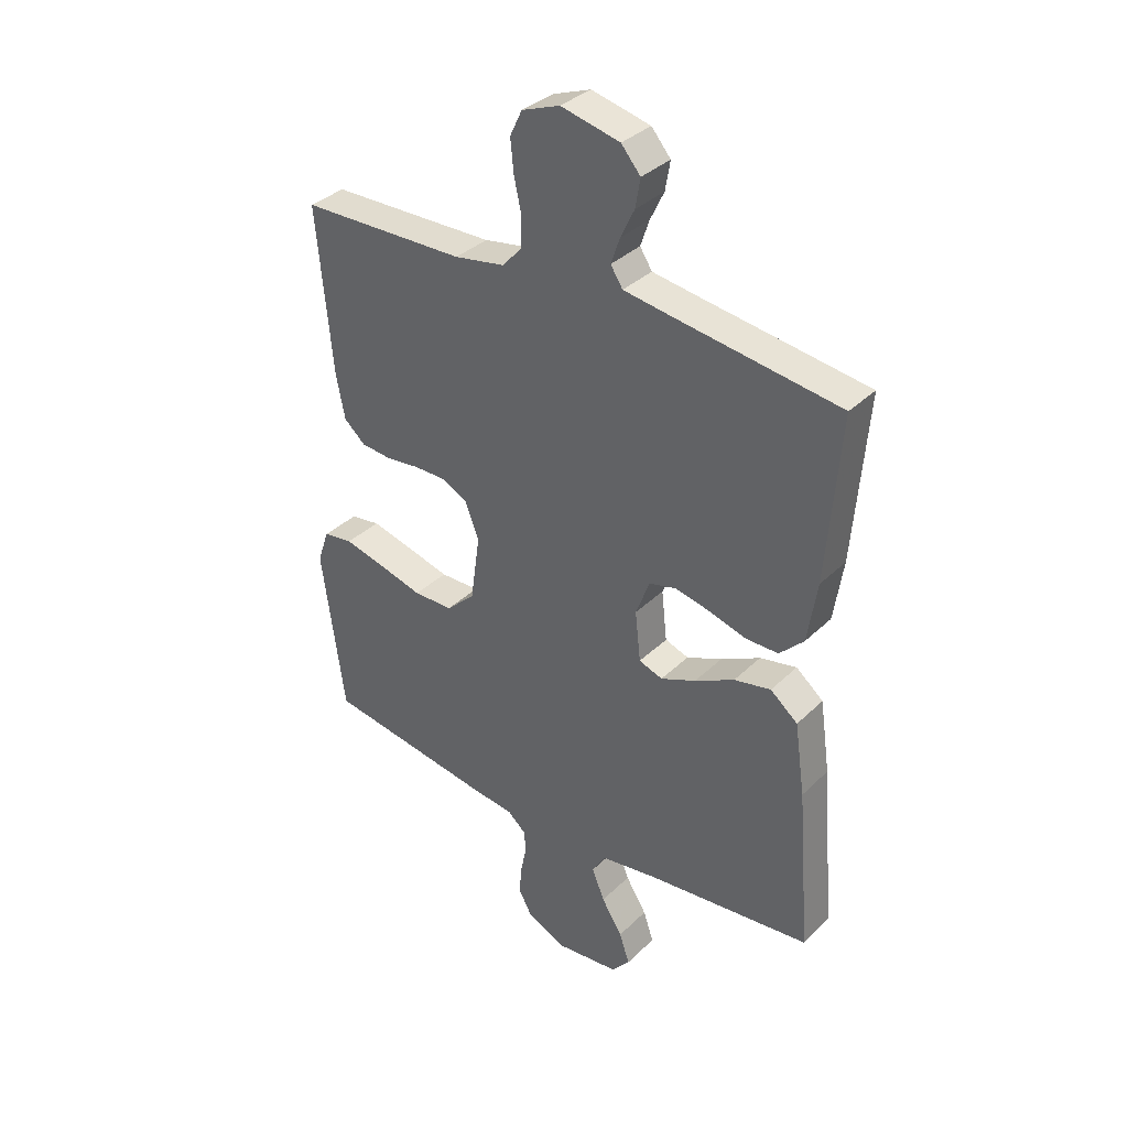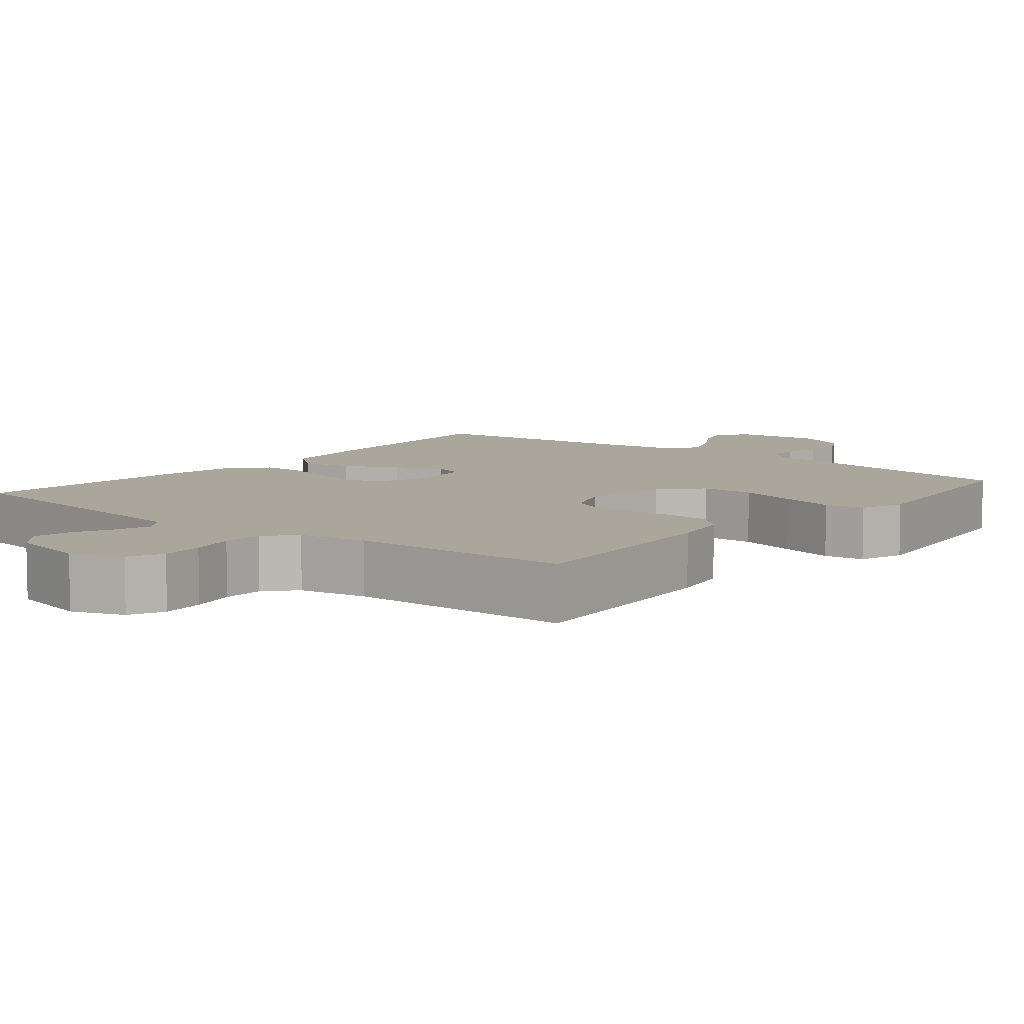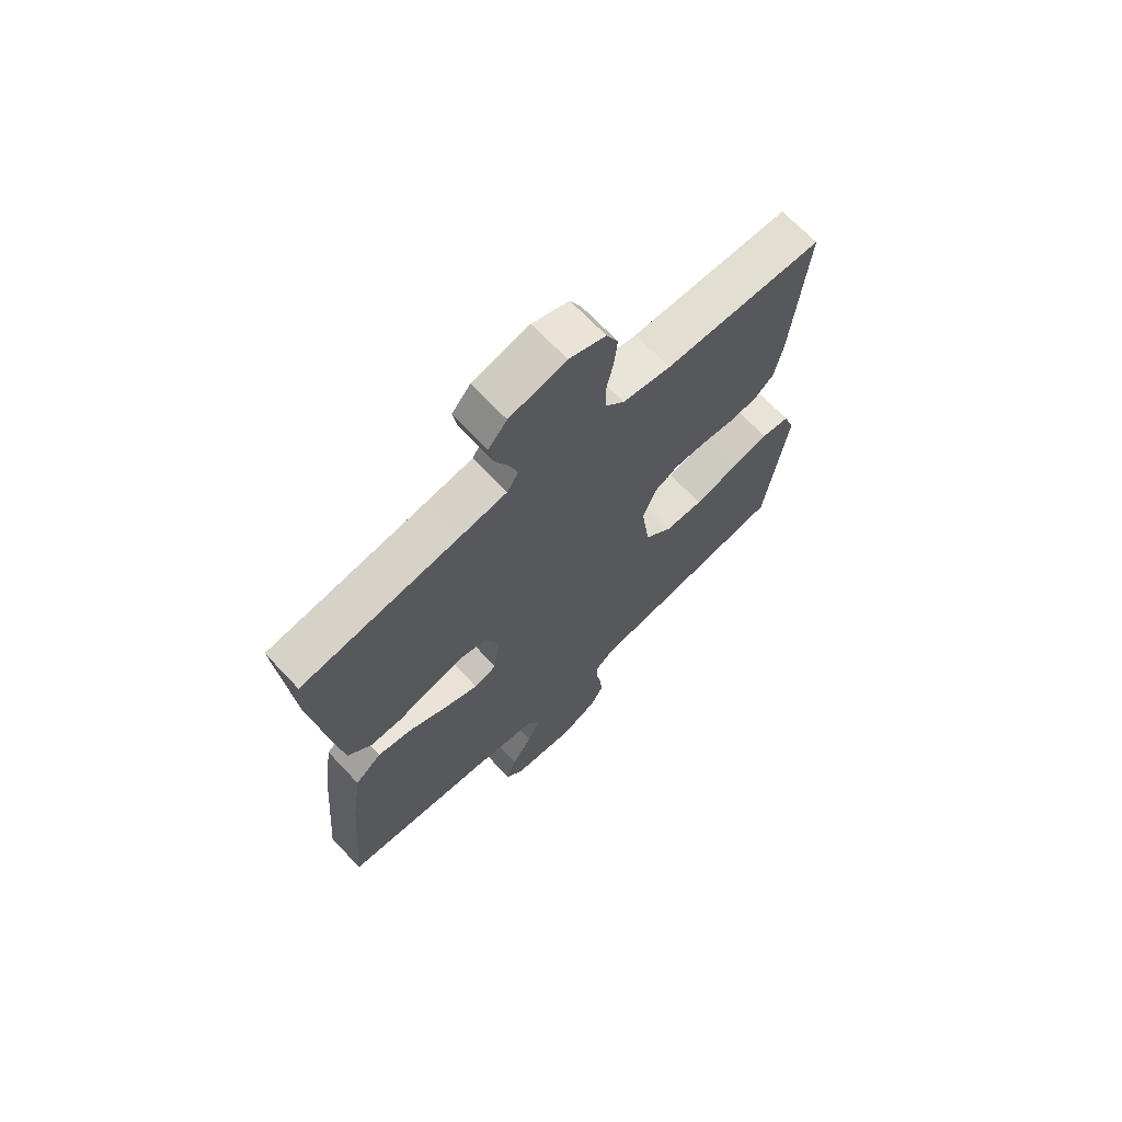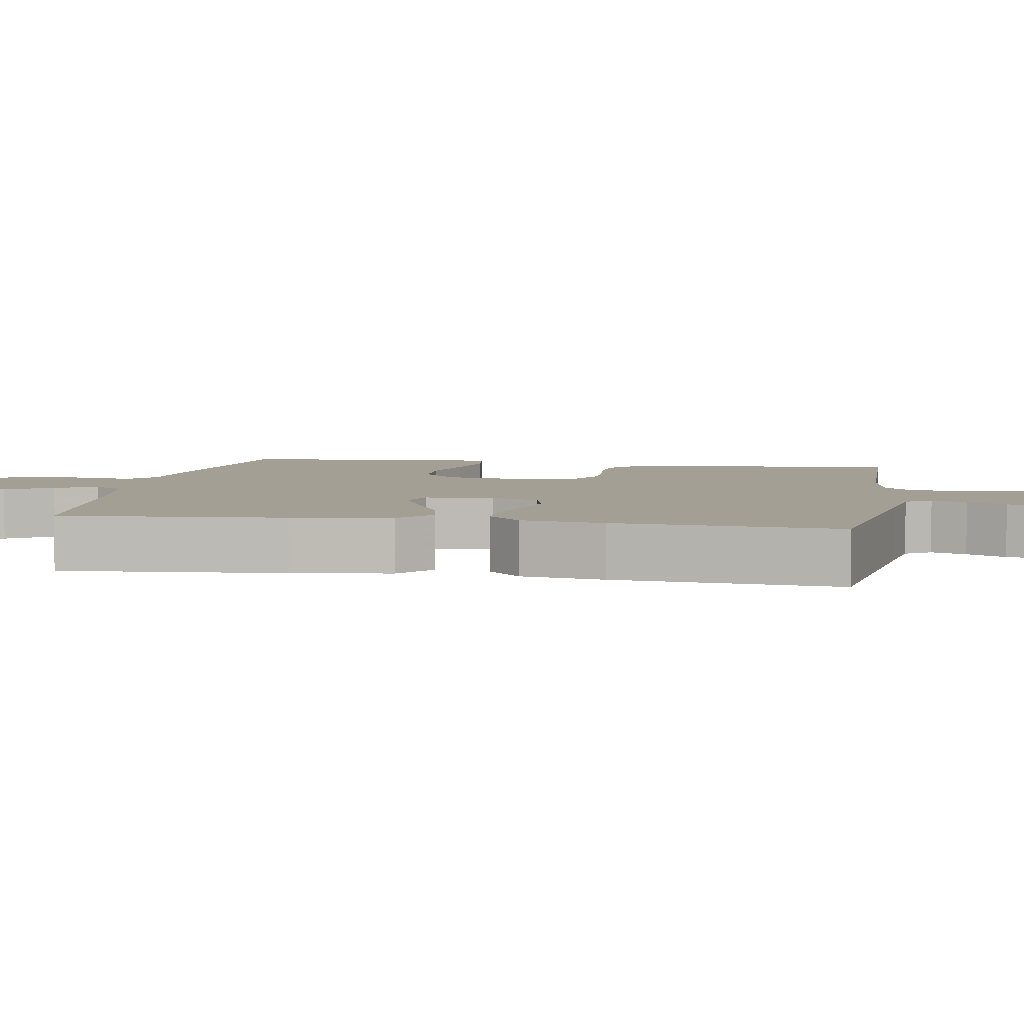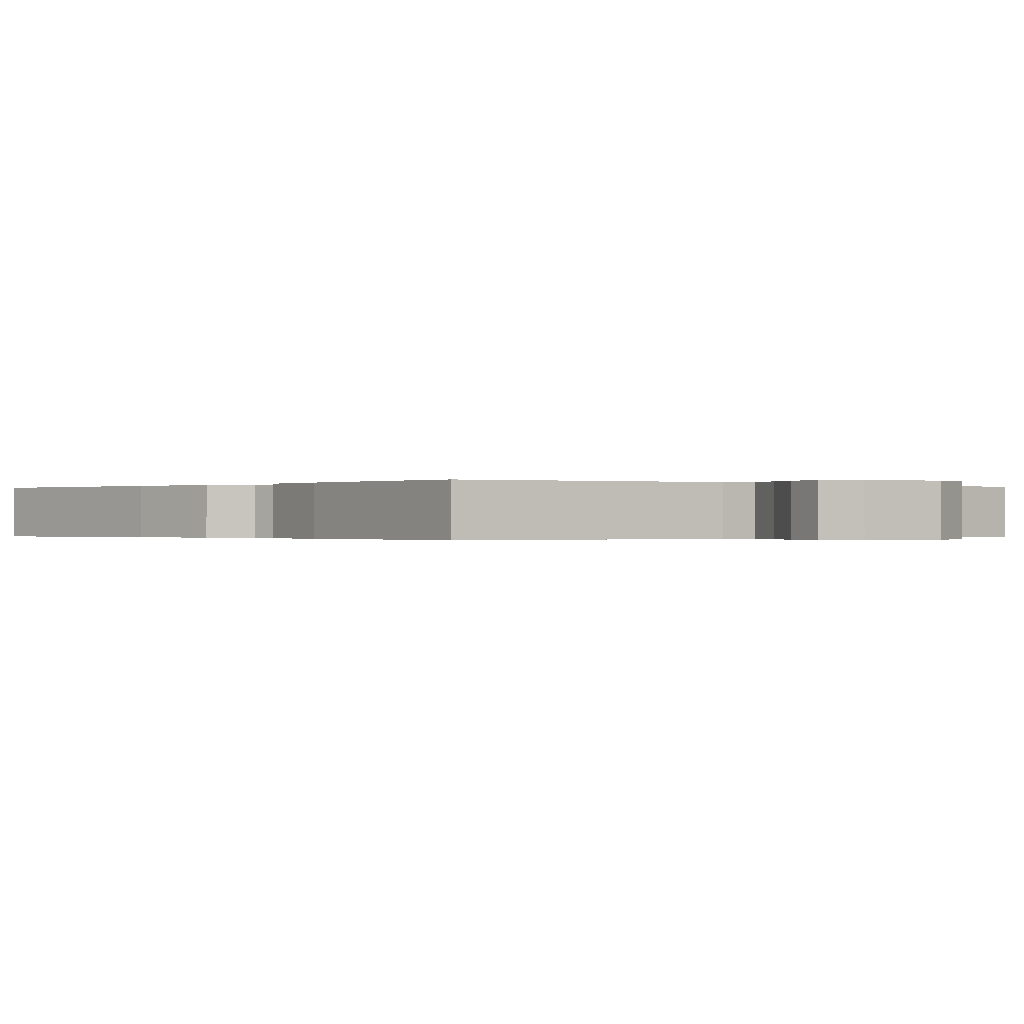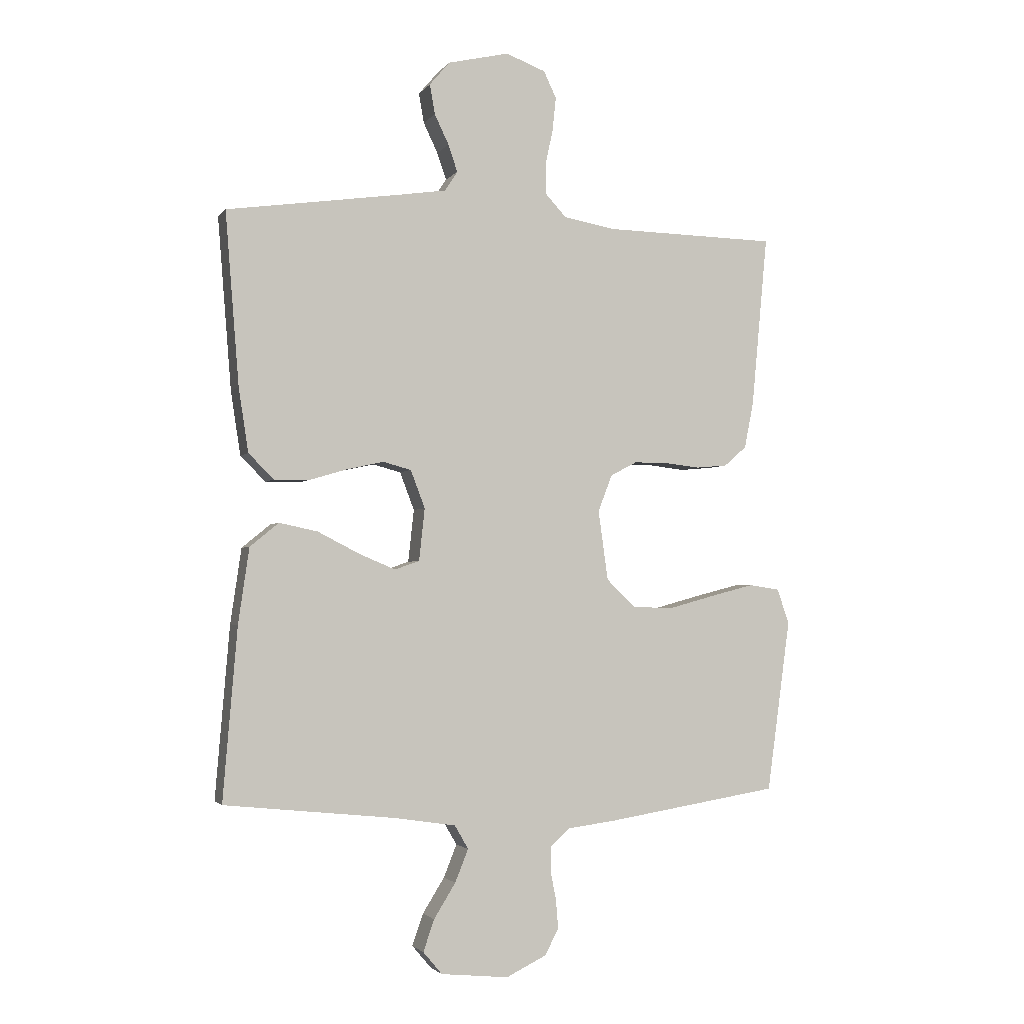
<metadata>
{"format":"obj","ext":"obj","renderer":"f3d","projection":"perspective","resolution":1024,"background":"white","views":[{"elev":35.3,"azim":-141.6,"up":"+Z"},{"elev":7.9,"azim":39.3,"up":"+Y"},{"elev":68.6,"azim":-43.3,"up":"+Z"},{"elev":5.3,"azim":-80.2,"up":"+Y"},{"elev":-0.2,"azim":-40.4,"up":"+Y"},{"elev":-2.5,"azim":-18.3,"up":"+Z"}]}
</metadata>
<code>
v 0.5 0.07 -0.5
v 0.2 0.07 -0.548
v 0.115 0.07 -0.559
v 0.081 0.07 -0.589
v 0.08 0.07 -0.632
v 0.09 0.07 -0.682
v 0.094 0.07 -0.733
v 0.07 0.07 -0.778
v 0 0.07 -0.812
v -0.118 0.07 -0.8
v -0.151 0.07 -0.761
v -0.132 0.07 -0.706
v -0.094 0.07 -0.645
v -0.071 0.07 -0.588
v -0.095 0.07 -0.547
v -0.2 0.07 -0.531
v -0.5 0.07 -0.5
v -0.475 0.07 -0.2
v -0.456 0.07 -0.069
v -0.406 0.07 -0.028
v -0.339 0.07 -0.042
v -0.267 0.07 -0.079
v -0.203 0.07 -0.106
v -0.16 0.07 -0.091
v -0.15 0.07 0
v -0.175 0.07 0.066
v -0.224 0.07 0.079
v -0.288 0.07 0.065
v -0.355 0.07 0.045
v -0.415 0.07 0.045
v -0.459 0.07 0.089
v -0.476 0.07 0.2
v -0.5 0.07 0.5
v -0.2 0.07 0.543
v -0.114 0.07 0.556
v -0.092 0.07 0.59
v -0.108 0.07 0.637
v -0.133 0.07 0.689
v -0.142 0.07 0.741
v -0.107 0.07 0.782
v 0 0.07 0.807
v 0.069 0.07 0.781
v 0.091 0.07 0.735
v 0.085 0.07 0.676
v 0.072 0.07 0.616
v 0.073 0.07 0.561
v 0.109 0.07 0.522
v 0.2 0.07 0.506
v 0.5 0.07 0.5
v 0.472 0.07 0.2
v 0.456 0.07 0.12
v 0.417 0.07 0.086
v 0.362 0.07 0.081
v 0.301 0.07 0.088
v 0.242 0.07 0.088
v 0.196 0.07 0.064
v 0.171 0.07 0
v 0.188 0.07 -0.122
v 0.24 0.07 -0.171
v 0.312 0.07 -0.172
v 0.392 0.07 -0.15
v 0.466 0.07 -0.131
v 0.52 0.07 -0.139
v 0.541 0.07 -0.2
v 0.5 0 -0.5
v 0.2 0 -0.548
v 0.115 0 -0.559
v 0.081 0 -0.589
v 0.08 0 -0.632
v 0.09 0 -0.682
v 0.094 0 -0.733
v 0.07 0 -0.778
v 0 0 -0.812
v -0.118 0 -0.8
v -0.151 0 -0.761
v -0.132 0 -0.706
v -0.094 0 -0.645
v -0.071 0 -0.588
v -0.095 0 -0.547
v -0.2 0 -0.531
v -0.5 0 -0.5
v -0.475 0 -0.2
v -0.456 0 -0.069
v -0.406 0 -0.028
v -0.339 0 -0.042
v -0.267 0 -0.079
v -0.203 0 -0.106
v -0.16 0 -0.091
v -0.15 0 0
v -0.175 0 0.066
v -0.224 0 0.079
v -0.288 0 0.065
v -0.355 0 0.045
v -0.415 0 0.045
v -0.459 0 0.089
v -0.476 0 0.2
v -0.5 0 0.5
v -0.2 0 0.543
v -0.114 0 0.556
v -0.092 0 0.59
v -0.108 0 0.637
v -0.133 0 0.689
v -0.142 0 0.741
v -0.107 0 0.782
v 0 0 0.807
v 0.069 0 0.781
v 0.091 0 0.735
v 0.085 0 0.676
v 0.072 0 0.616
v 0.073 0 0.561
v 0.109 0 0.522
v 0.2 0 0.506
v 0.5 0 0.5
v 0.472 0 0.2
v 0.456 0 0.12
v 0.417 0 0.086
v 0.362 0 0.081
v 0.301 0 0.088
v 0.242 0 0.088
v 0.196 0 0.064
v 0.171 0 0
v 0.188 0 -0.122
v 0.24 0 -0.171
v 0.312 0 -0.172
v 0.392 0 -0.15
v 0.466 0 -0.131
v 0.52 0 -0.139
v 0.541 0 -0.2
f 60 61 62 63
f 60 63 64 1
f 51 52 53 54
f 51 54 55
f 48 49 50 51
f 47 48 51 55
f 46 47 55 56
f 42 43 44 45
f 42 45 46
f 41 42 46
f 37 38 39 40
f 36 37 40 41
f 31 32 33 34
f 31 34 35
f 28 29 30 31
f 27 28 31 35
f 26 27 35 36
f 19 20 21 22
f 19 22 23
f 16 17 18 19
f 15 16 19 23
f 14 15 23 24
f 10 11 12 13
f 10 13 14
f 9 10 14
f 5 6 7 8
f 4 5 8 9
f 60 1 2 3
f 59 60 3 4
f 41 46 56 57
f 41 57 58
f 25 26 36 41
f 25 41 58
f 4 9 14 24
f 25 58 59
f 4 24 25 59
f 127 126 125 124
f 65 128 127 124
f 118 117 116 115
f 119 118 115
f 115 114 113 112
f 119 115 112 111
f 120 119 111 110
f 109 108 107 106
f 110 109 106
f 110 106 105
f 104 103 102 101
f 105 104 101 100
f 98 97 96 95
f 99 98 95
f 95 94 93 92
f 99 95 92 91
f 100 99 91 90
f 86 85 84 83
f 87 86 83
f 83 82 81 80
f 87 83 80 79
f 88 87 79 78
f 77 76 75 74
f 78 77 74
f 78 74 73
f 72 71 70 69
f 73 72 69 68
f 67 66 65 124
f 68 67 124 123
f 121 120 110 105
f 122 121 105
f 105 100 90 89
f 122 105 89
f 88 78 73 68
f 123 122 89
f 123 89 88 68
f 1 65 66 2
f 2 66 67 3
f 3 67 68 4
f 4 68 69 5
f 5 69 70 6
f 6 70 71 7
f 7 71 72 8
f 8 72 73 9
f 9 73 74 10
f 10 74 75 11
f 11 75 76 12
f 12 76 77 13
f 13 77 78 14
f 14 78 79 15
f 15 79 80 16
f 16 80 81 17
f 17 81 82 18
f 18 82 83 19
f 19 83 84 20
f 20 84 85 21
f 21 85 86 22
f 22 86 87 23
f 23 87 88 24
f 24 88 89 25
f 25 89 90 26
f 26 90 91 27
f 27 91 92 28
f 28 92 93 29
f 29 93 94 30
f 30 94 95 31
f 31 95 96 32
f 32 96 97 33
f 33 97 98 34
f 34 98 99 35
f 35 99 100 36
f 36 100 101 37
f 37 101 102 38
f 38 102 103 39
f 39 103 104 40
f 40 104 105 41
f 41 105 106 42
f 42 106 107 43
f 43 107 108 44
f 44 108 109 45
f 45 109 110 46
f 46 110 111 47
f 47 111 112 48
f 48 112 113 49
f 49 113 114 50
f 50 114 115 51
f 51 115 116 52
f 52 116 117 53
f 53 117 118 54
f 54 118 119 55
f 55 119 120 56
f 56 120 121 57
f 57 121 122 58
f 58 122 123 59
f 59 123 124 60
f 60 124 125 61
f 61 125 126 62
f 62 126 127 63
f 63 127 128 64
f 64 128 65 1

</code>
